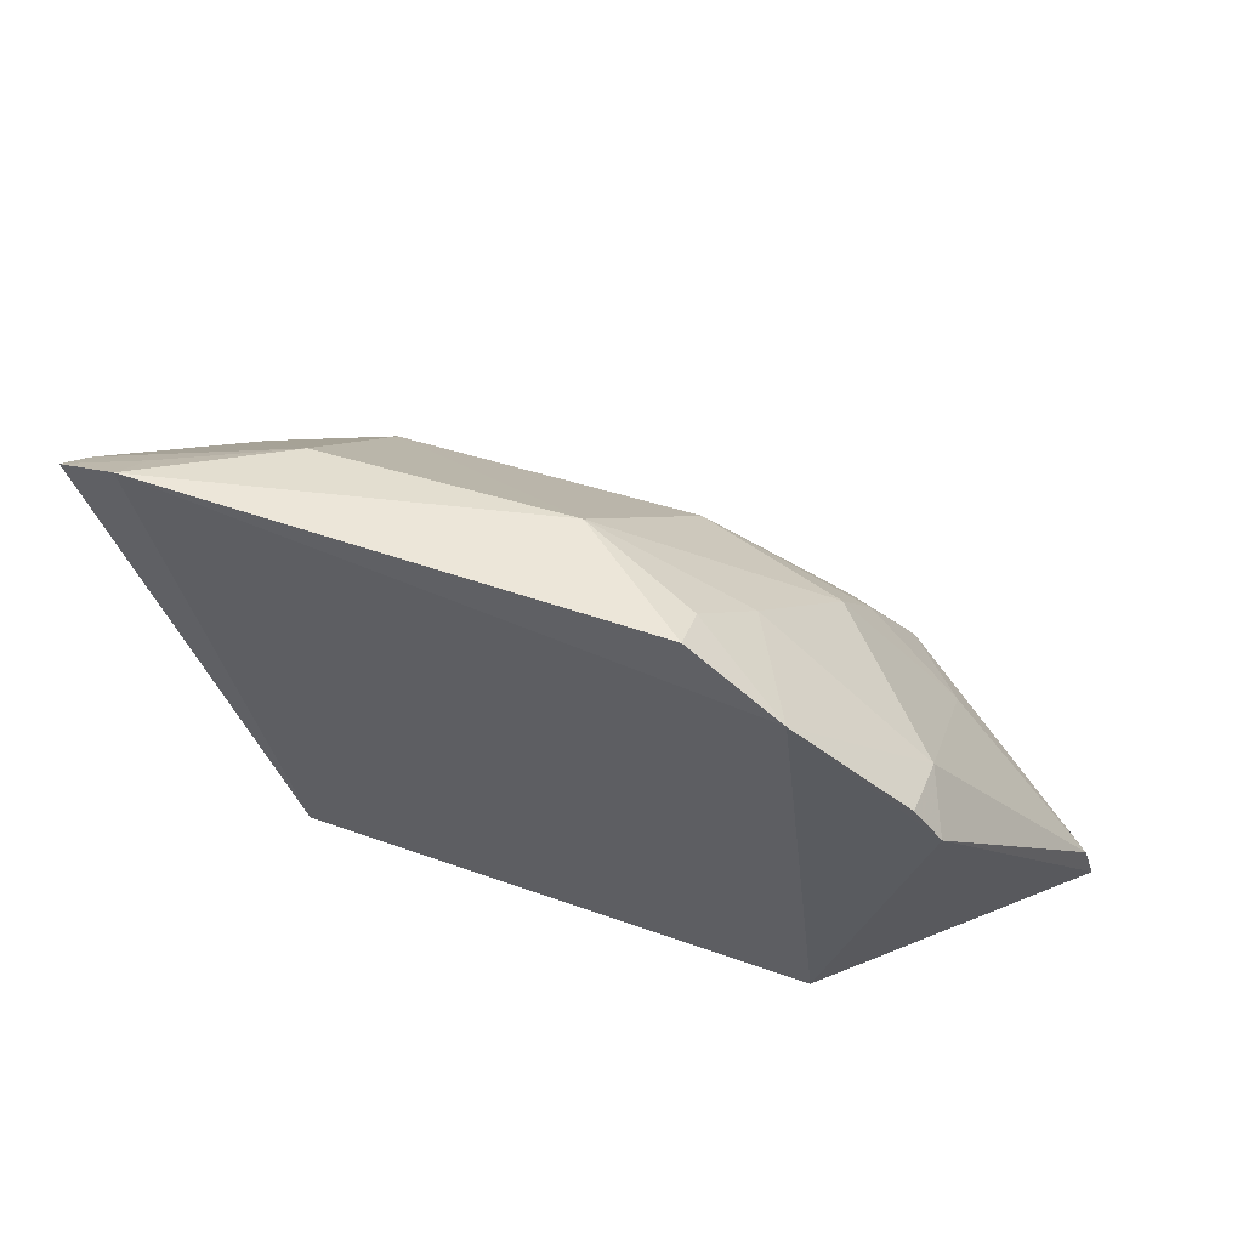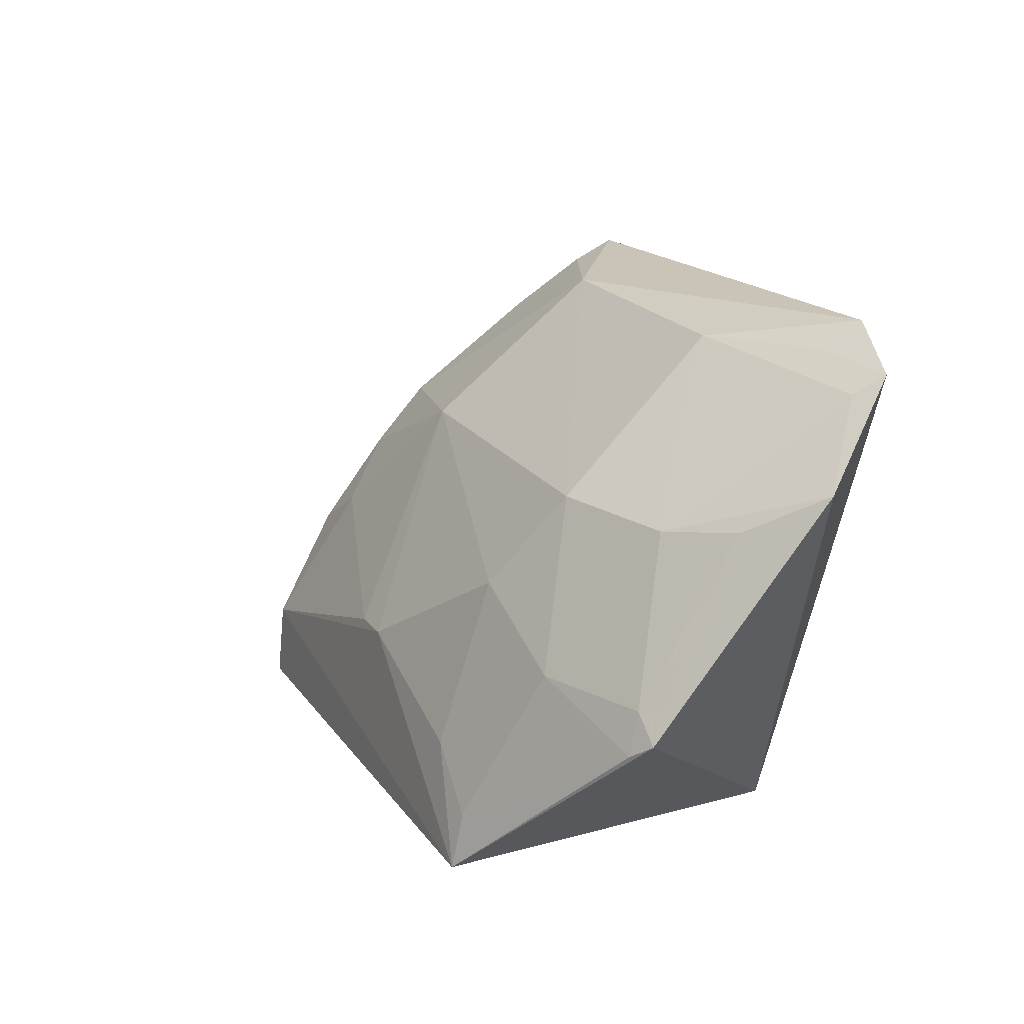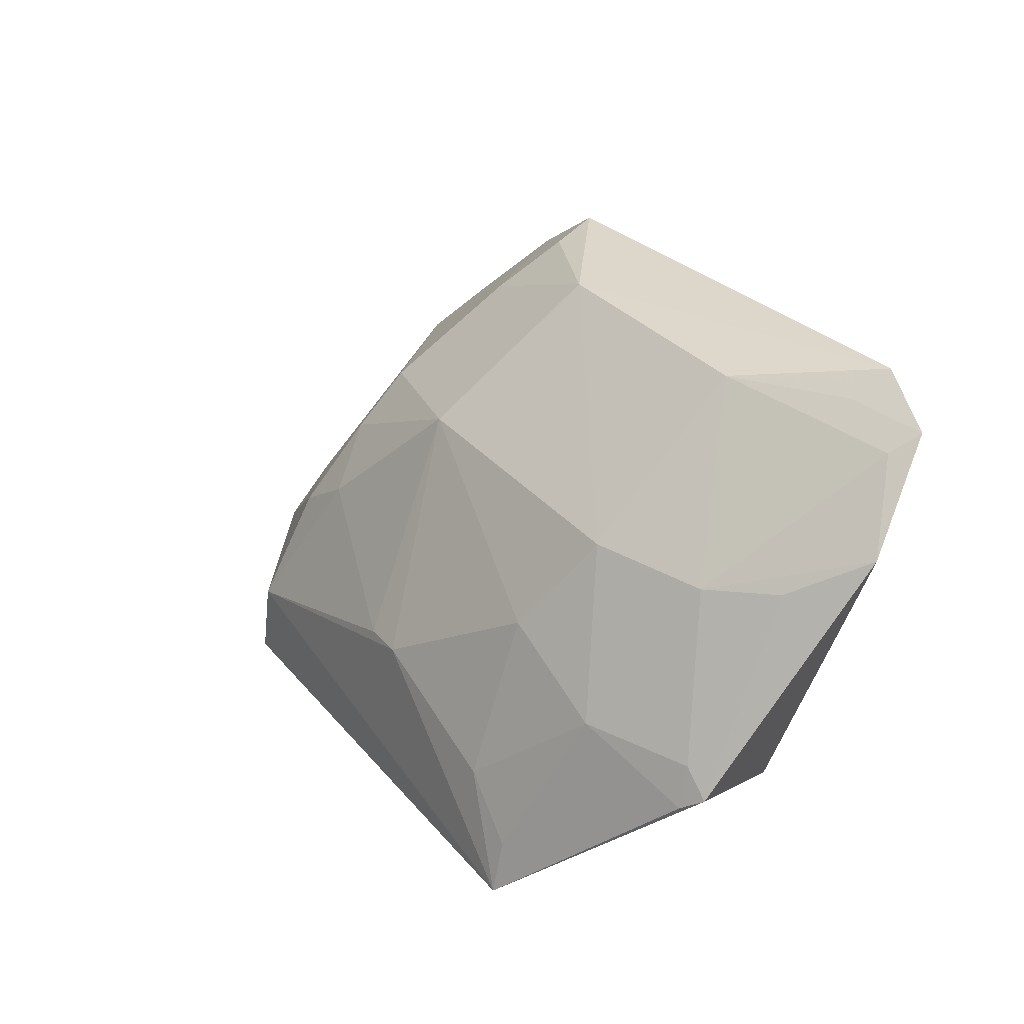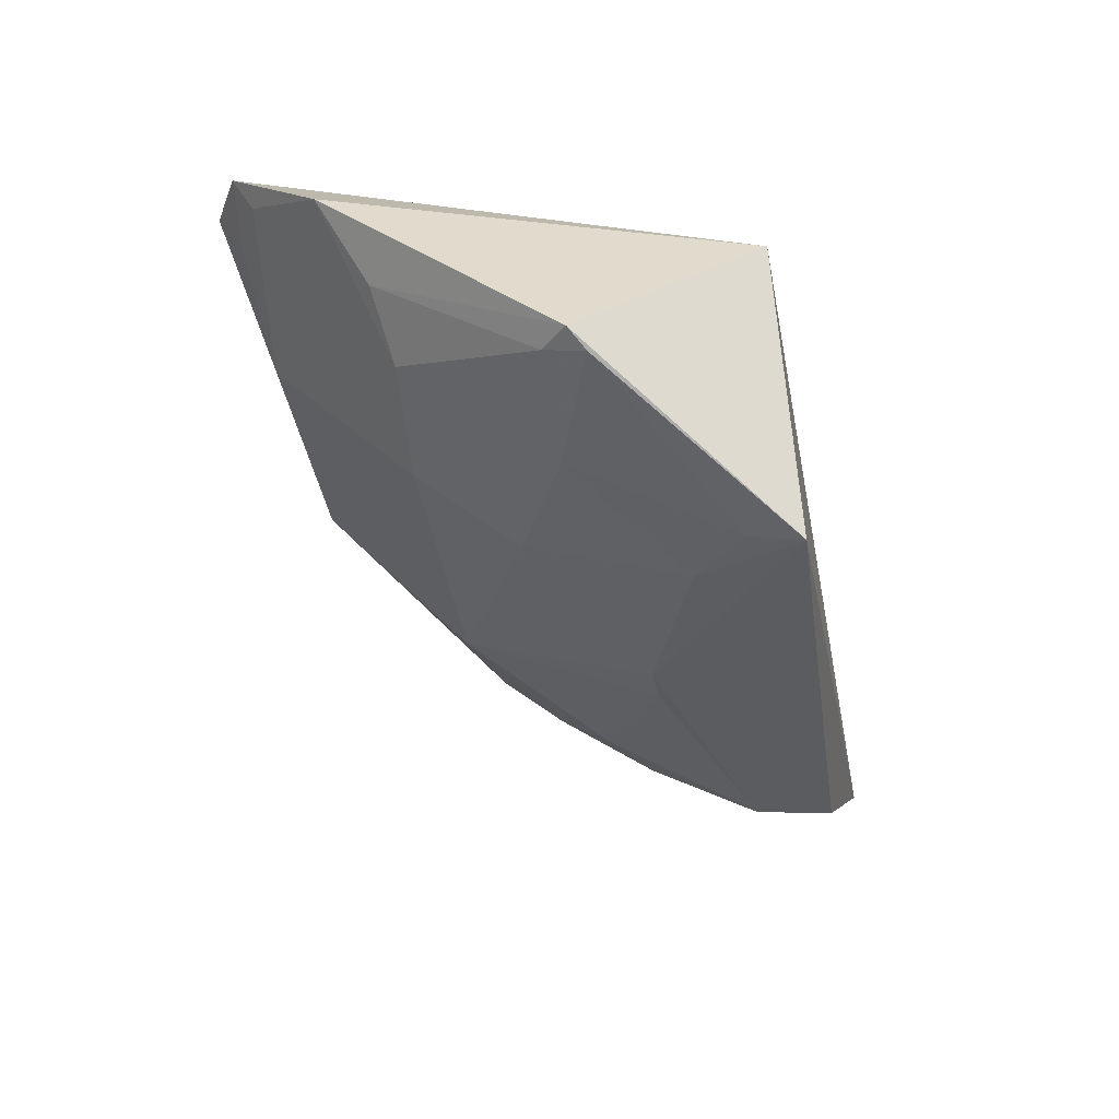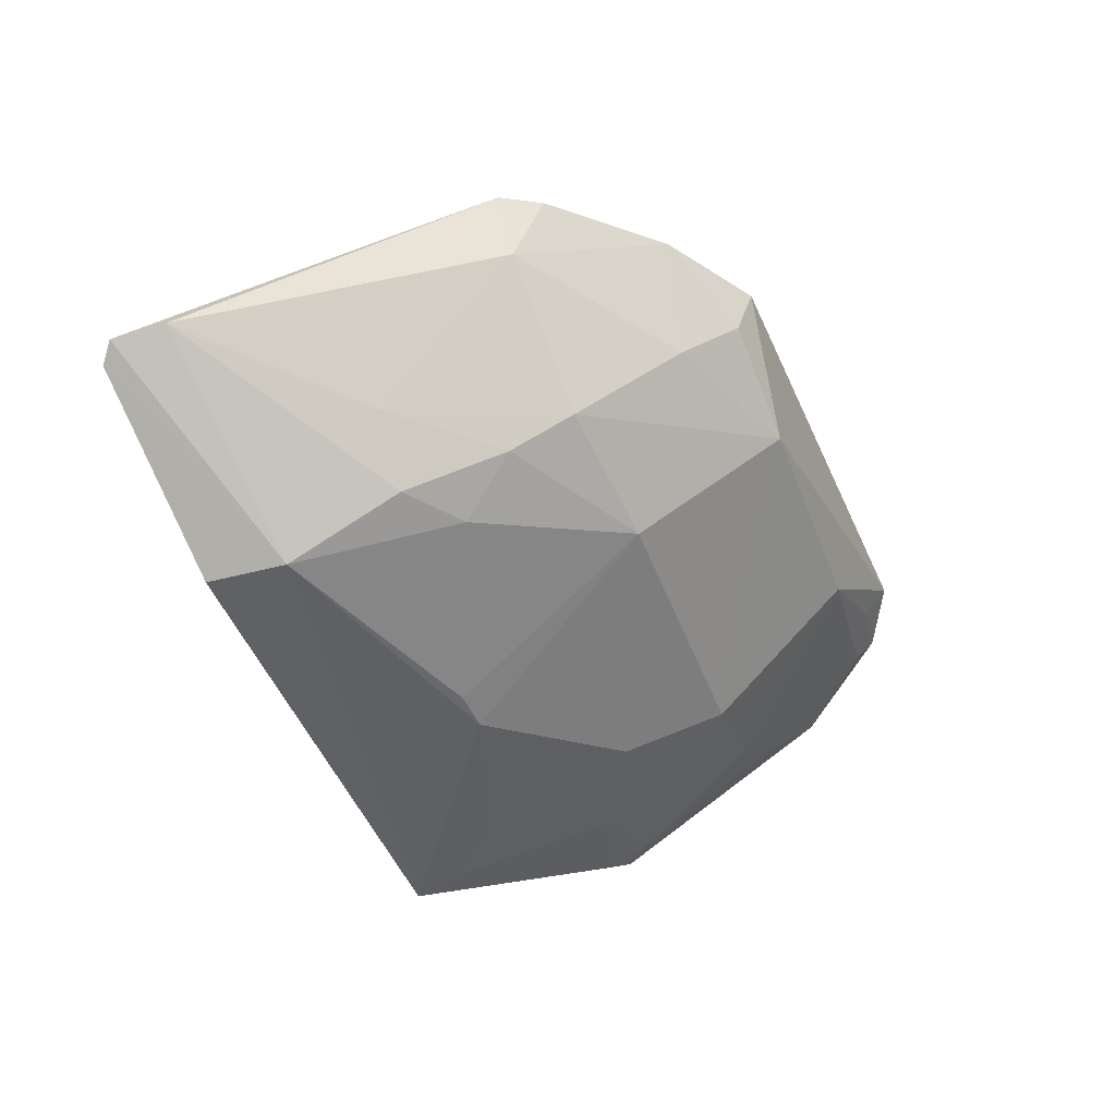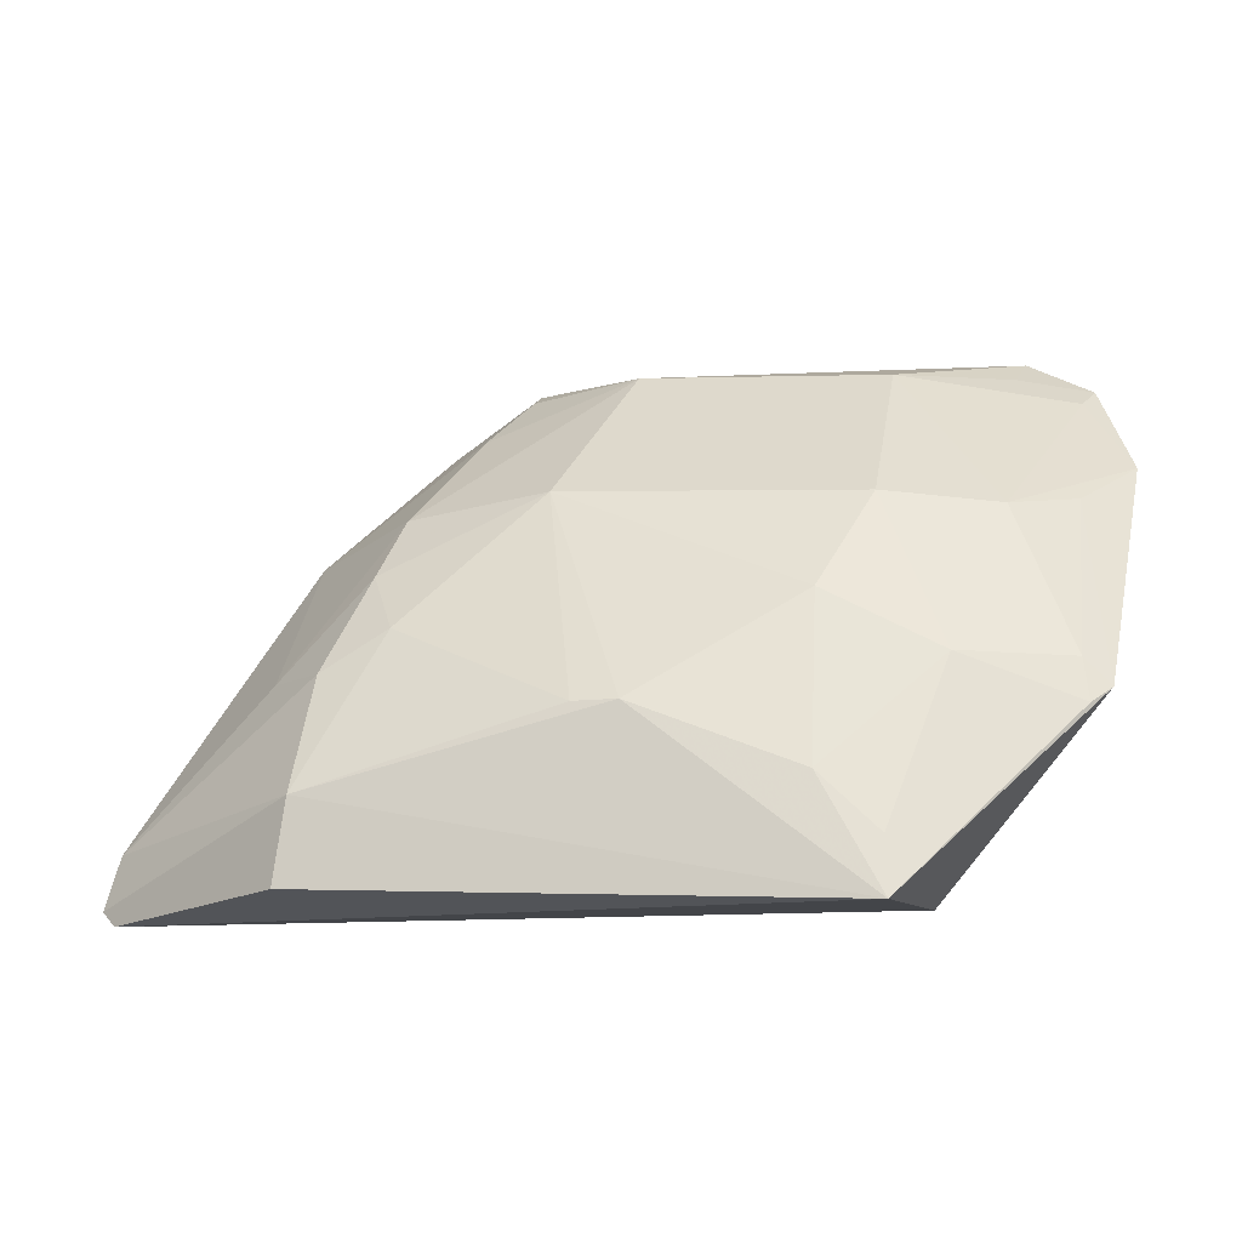
<metadata>
{"format":"obj","ext":"obj","renderer":"f3d","projection":"perspective","resolution":1024,"background":"white","views":[{"elev":54.6,"azim":-159.4,"up":"+Z"},{"elev":18.9,"azim":64.2,"up":"+Z"},{"elev":30.3,"azim":56.8,"up":"+Z"},{"elev":-35.3,"azim":100.2,"up":"+Y"},{"elev":-46.2,"azim":-68.0,"up":"+Y"},{"elev":-10.7,"azim":11.2,"up":"+Z"}]}
</metadata>
<code>
v -0.03567 -0.4784 -0.007935
v 0.01269 -0.446 0.0409
v -0.117 -0.444 0.09215
v -0.1579 -0.3789 0.118
v -0.03232 -0.3864 -0.004224
v -0.006103 -0.3782 0.1361
v -0.2263 -0.443 -0.005857
v -0.05239 -0.4594 0.06371
v -0.1026 -0.406 0.1301
v 0.02054 -0.4027 0.1014
v -0.1693 -0.477 0.01725
v -0.2218 -0.4464 -0.009688
v -0.1687 -0.3864 -0.004224
v -0.02248 -0.458 0.04833
v -0.1339 -0.3806 0.1338
v -0.03976 -0.4432 0.08919
v 0.01115 -0.3824 0.1267
v -0.1547 -0.4345 0.08874
v -0.1053 -0.4744 0.03682
v -0.1721 -0.4779 -0.003828
v -0.1933 -0.3853 0.08265
v -0.05181 -0.4743 0.02067
v 0.007492 -0.4498 0.03693
v -0.03825 -0.4046 0.1279
v -0.0101 -0.4323 0.08729
v -0.1511 -0.4595 0.05757
v -0.1681 -0.461 0.04703
v -0.1423 -0.4068 0.1151
v -0.09411 -0.4747 0.037
v -0.1862 -0.4026 0.08423
v -0.03652 -0.4749 0.006271
v 0.00595 -0.4466 0.04791
v -0.008533 -0.3884 0.1295
v 0.007912 -0.39 0.1218
v -0.159 -0.4467 0.07252
v -0.2234 -0.4396 0.007843
v -0.1333 -0.3919 0.129
v -0.1863 -0.384 0.09283
v 0.006698 -0.4201 0.09025
v -0.1834 -0.4461 0.04715
f 5 2 1
f 6 5 4
f 10 2 5
f 12 5 1
f 12 11 7
f 13 4 5
f 13 12 7
f 13 5 12
f 15 9 6
f 15 6 4
f 16 8 14
f 16 9 3
f 16 3 8
f 17 10 5
f 17 5 6
f 18 3 9
f 20 12 1
f 20 1 11
f 20 11 12
f 21 13 7
f 21 4 13
f 22 14 8
f 23 1 2
f 24 6 9
f 24 9 16
f 25 16 14
f 25 24 16
f 26 19 3
f 26 11 19
f 27 11 26
f 28 18 9
f 29 8 3
f 29 3 19
f 29 22 8
f 29 1 22
f 29 19 11
f 29 11 1
f 30 28 4
f 30 18 28
f 31 22 1
f 31 14 22
f 31 23 14
f 31 1 23
f 32 23 2
f 32 14 23
f 32 25 14
f 33 17 6
f 33 6 24
f 34 25 10
f 34 10 17
f 34 24 25
f 34 33 24
f 34 17 33
f 35 26 3
f 35 3 18
f 35 27 26
f 36 7 11
f 36 11 27
f 36 30 21
f 36 21 7
f 37 15 4
f 37 4 28
f 37 28 9
f 37 9 15
f 38 30 4
f 38 4 21
f 38 21 30
f 39 32 2
f 39 2 10
f 39 10 25
f 39 25 32
f 40 35 18
f 40 18 30
f 40 30 36
f 40 36 27
f 40 27 35

</code>
